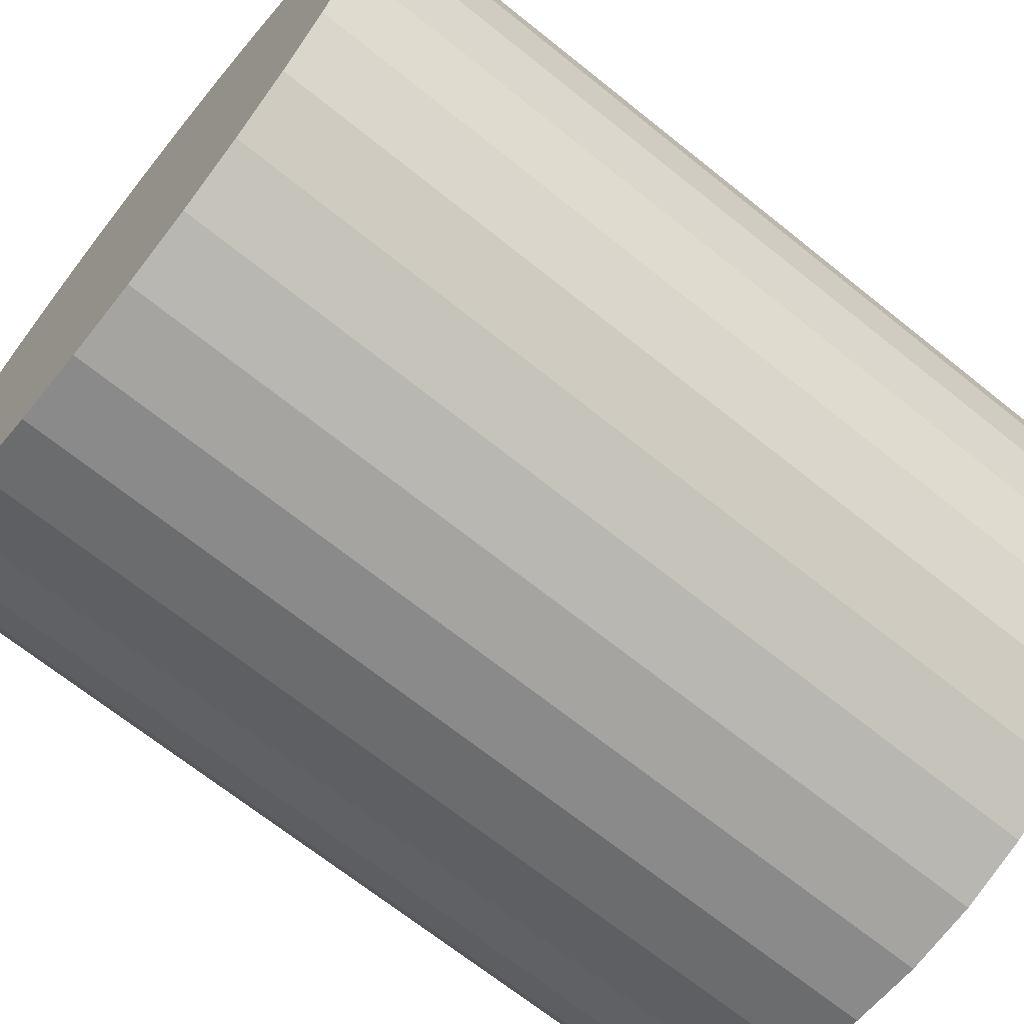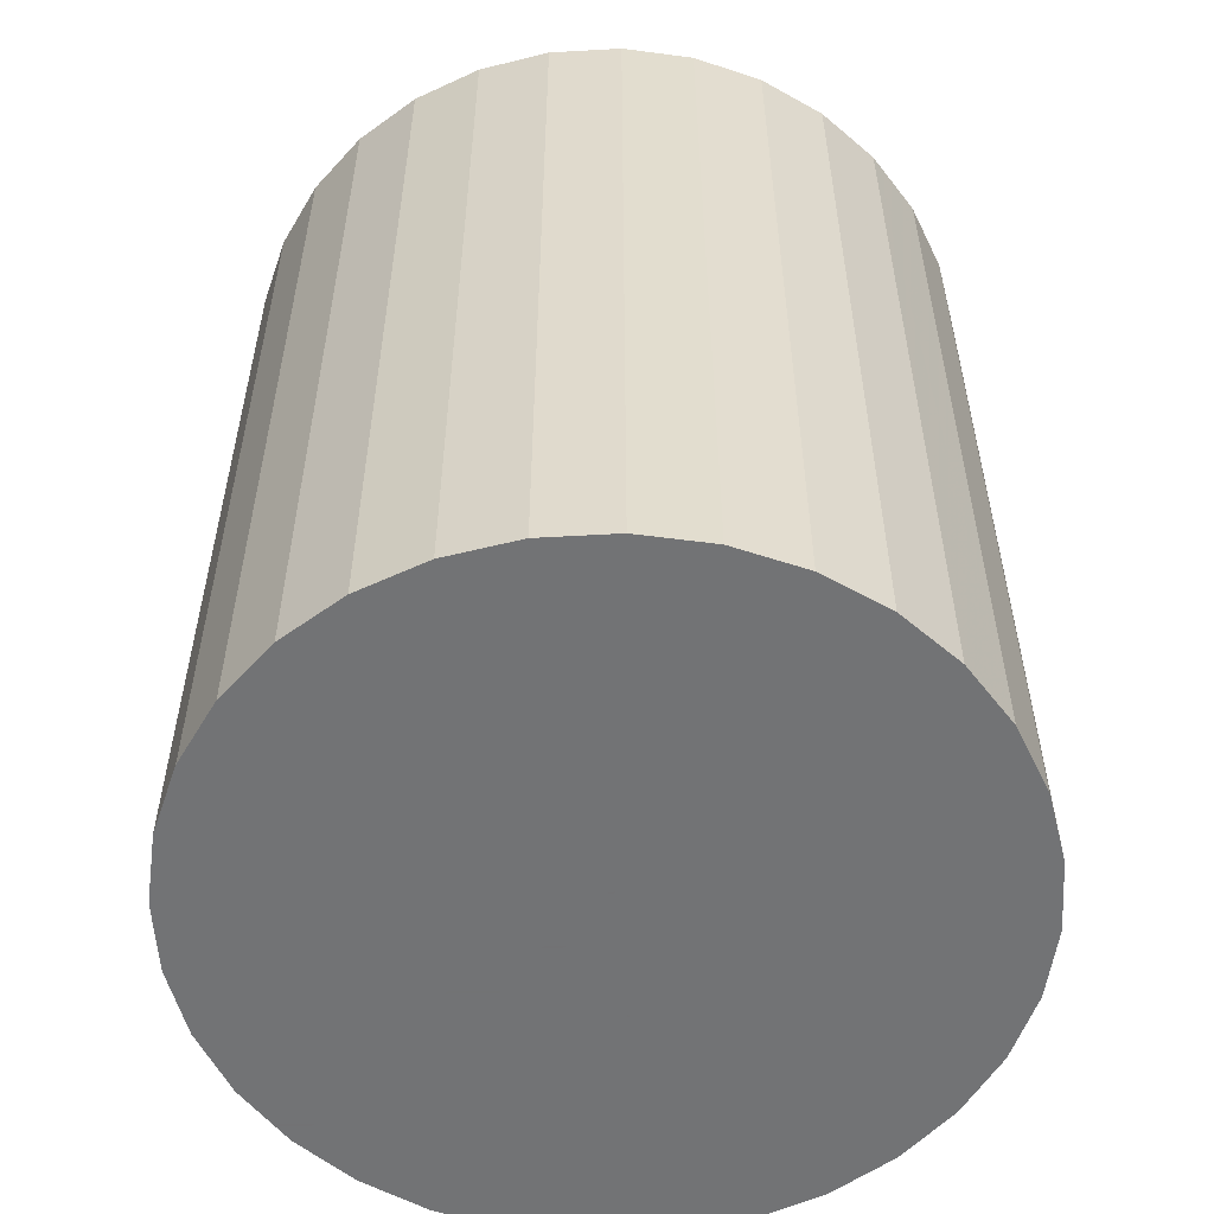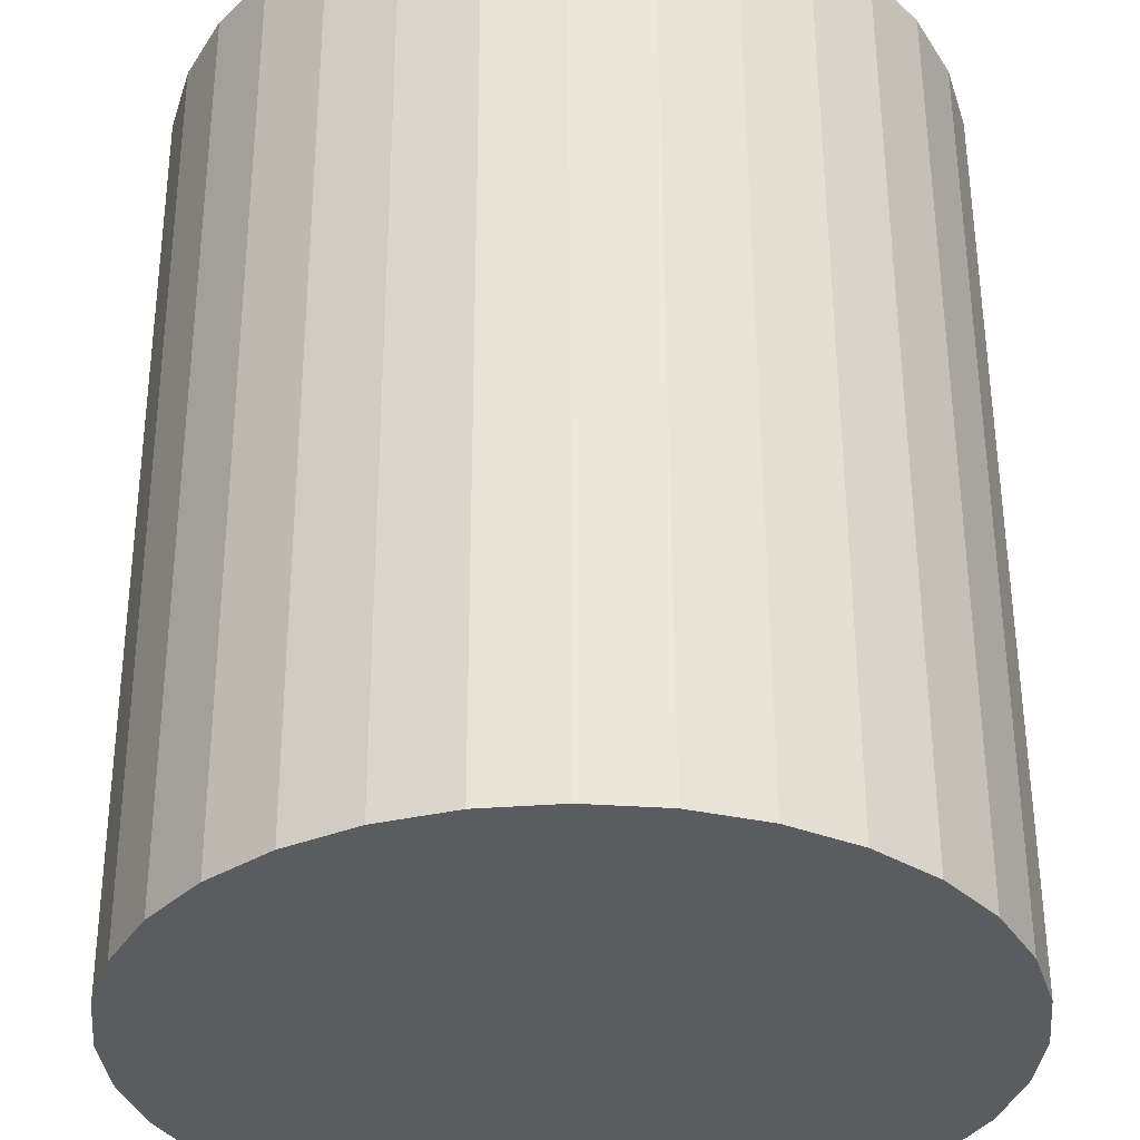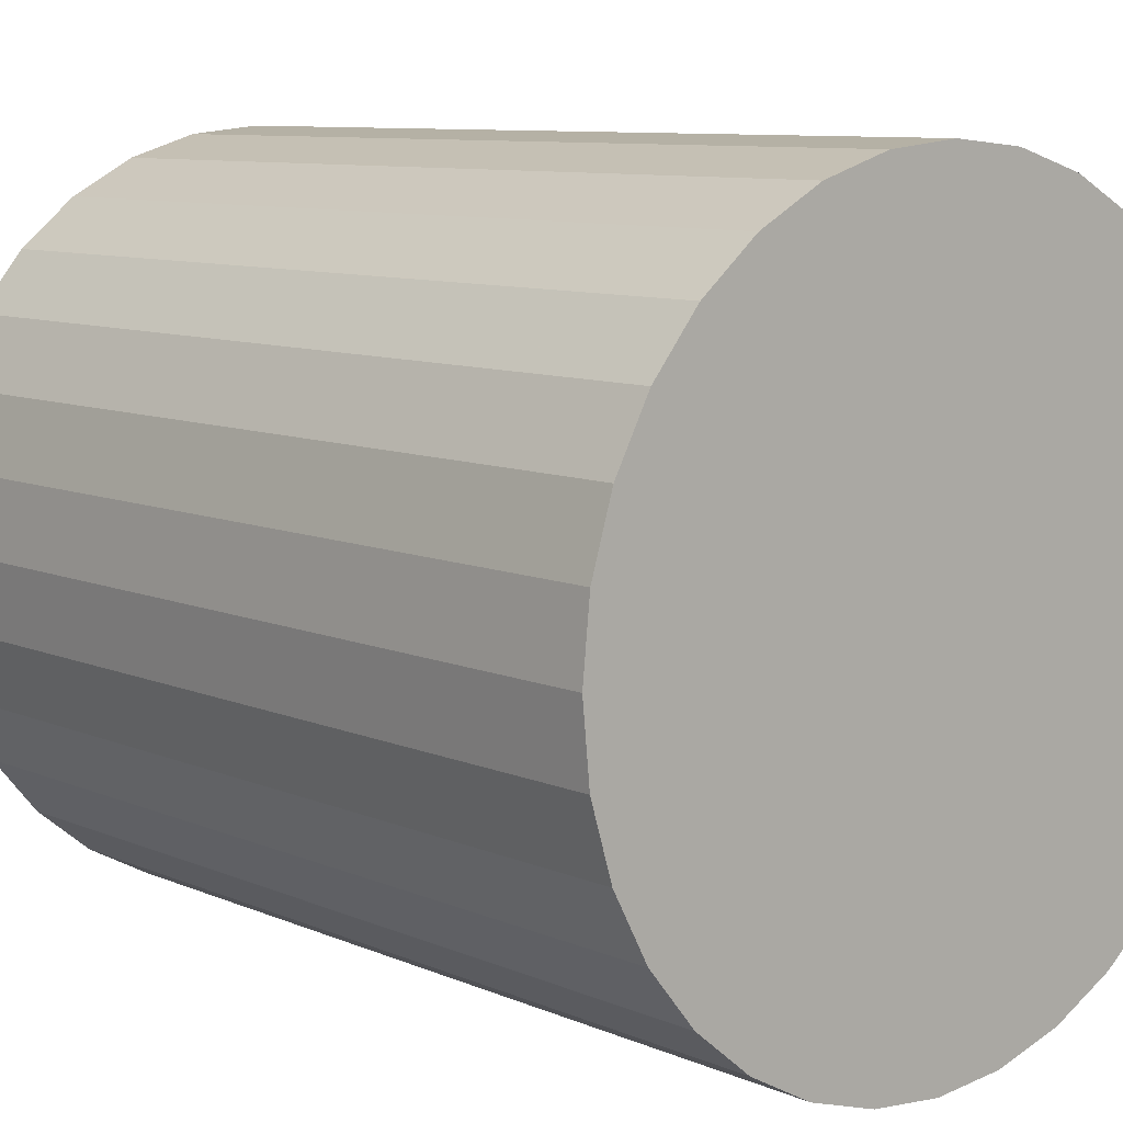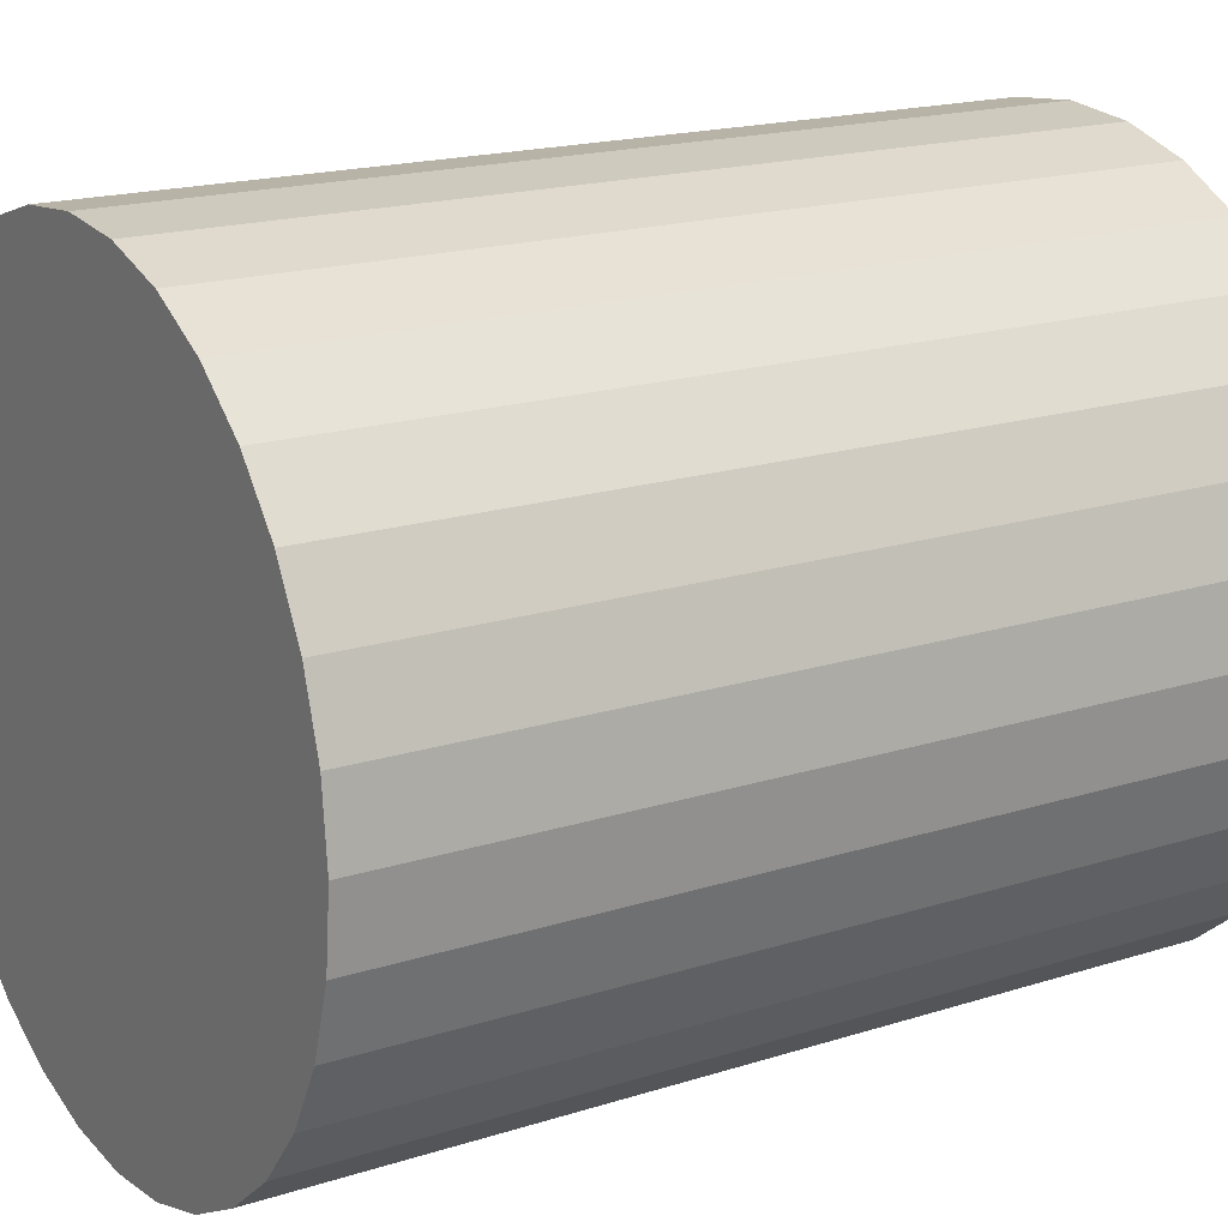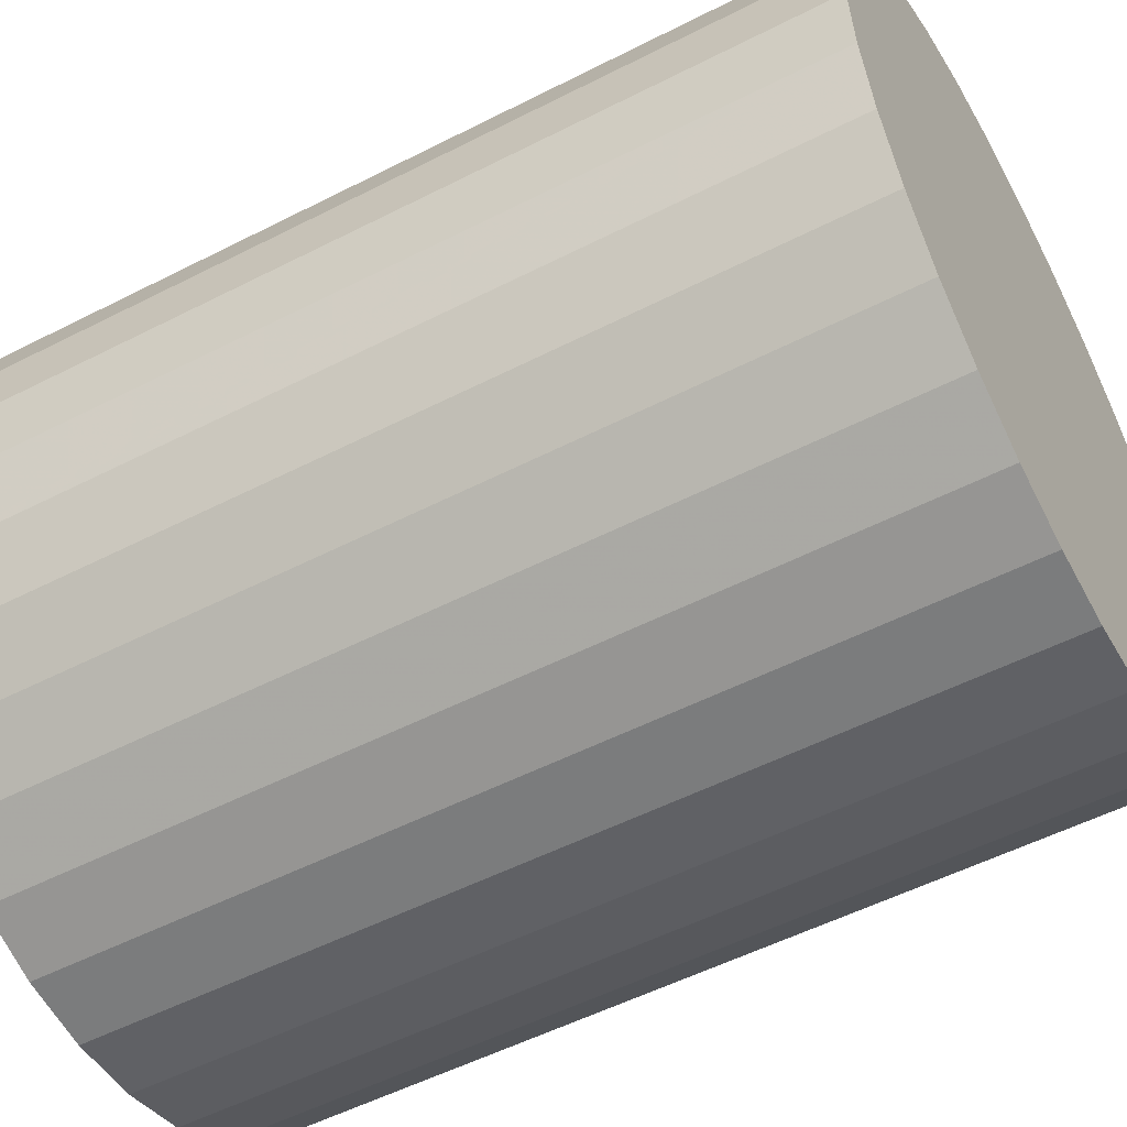
<metadata>
{"format":"obj","ext":"obj","renderer":"f3d","projection":"perspective","resolution":1024,"background":"white","views":[{"elev":-68.5,"azim":-128.8,"up":"+Y"},{"elev":-55.7,"azim":-36.0,"up":"+Z"},{"elev":55.5,"azim":179.8,"up":"+Y"},{"elev":8.9,"azim":138.9,"up":"+Y"},{"elev":18.0,"azim":58.0,"up":"+Y"},{"elev":-54.0,"azim":-61.5,"up":"+Y"}]}
</metadata>
<code>
v 0 0 -0.03653
v 0.03033 0 -0.03653
v 0.03033 0 0.03653
v 0 0 0.03653
v 0.02974 0.005917 -0.03653
v 0.02974 0.005917 0.03653
v 0.02802 0.01161 -0.03653
v 0.02802 0.01161 0.03653
v 0.02522 0.01685 -0.03653
v 0.02522 0.01685 0.03653
v 0.02144 0.02144 -0.03653
v 0.02144 0.02144 0.03653
v 0.01685 0.02522 -0.03653
v 0.01685 0.02522 0.03653
v 0.01161 0.02802 -0.03653
v 0.01161 0.02802 0.03653
v 0.005917 0.02974 -0.03653
v 0.005917 0.02974 0.03653
v 0 0.03033 -0.03653
v 0 0.03033 0.03653
v -0.005917 0.02974 -0.03653
v -0.005917 0.02974 0.03653
v -0.01161 0.02802 -0.03653
v -0.01161 0.02802 0.03653
v -0.01685 0.02522 -0.03653
v -0.01685 0.02522 0.03653
v -0.02144 0.02144 -0.03653
v -0.02144 0.02144 0.03653
v -0.02522 0.01685 -0.03653
v -0.02522 0.01685 0.03653
v -0.02802 0.01161 -0.03653
v -0.02802 0.01161 0.03653
v -0.02974 0.005917 -0.03653
v -0.02974 0.005917 0.03653
v -0.03033 0 -0.03653
v -0.03033 0 0.03653
v -0.02974 -0.005917 -0.03653
v -0.02974 -0.005917 0.03653
v -0.02802 -0.01161 -0.03653
v -0.02802 -0.01161 0.03653
v -0.02522 -0.01685 -0.03653
v -0.02522 -0.01685 0.03653
v -0.02144 -0.02144 -0.03653
v -0.02144 -0.02144 0.03653
v -0.01685 -0.02522 -0.03653
v -0.01685 -0.02522 0.03653
v -0.01161 -0.02802 -0.03653
v -0.01161 -0.02802 0.03653
v -0.005917 -0.02974 -0.03653
v -0.005917 -0.02974 0.03653
v -0 -0.03033 -0.03653
v -0 -0.03033 0.03653
v 0.005917 -0.02974 -0.03653
v 0.005917 -0.02974 0.03653
v 0.01161 -0.02802 -0.03653
v 0.01161 -0.02802 0.03653
v 0.01685 -0.02522 -0.03653
v 0.01685 -0.02522 0.03653
v 0.02144 -0.02144 -0.03653
v 0.02144 -0.02144 0.03653
v 0.02522 -0.01685 -0.03653
v 0.02522 -0.01685 0.03653
v 0.02802 -0.01161 -0.03653
v 0.02802 -0.01161 0.03653
v 0.02974 -0.005917 -0.03653
v 0.02974 -0.005917 0.03653
f 2 1 5
f 2 5 3
f 3 5 6
f 3 6 4
f 5 1 7
f 5 7 6
f 6 7 8
f 6 8 4
f 7 1 9
f 7 9 8
f 8 9 10
f 8 10 4
f 9 1 11
f 9 11 10
f 10 11 12
f 10 12 4
f 11 1 13
f 11 13 12
f 12 13 14
f 12 14 4
f 13 1 15
f 13 15 14
f 14 15 16
f 14 16 4
f 15 1 17
f 15 17 16
f 16 17 18
f 16 18 4
f 17 1 19
f 17 19 18
f 18 19 20
f 18 20 4
f 19 1 21
f 19 21 20
f 20 21 22
f 20 22 4
f 21 1 23
f 21 23 22
f 22 23 24
f 22 24 4
f 23 1 25
f 23 25 24
f 24 25 26
f 24 26 4
f 25 1 27
f 25 27 26
f 26 27 28
f 26 28 4
f 27 1 29
f 27 29 28
f 28 29 30
f 28 30 4
f 29 1 31
f 29 31 30
f 30 31 32
f 30 32 4
f 31 1 33
f 31 33 32
f 32 33 34
f 32 34 4
f 33 1 35
f 33 35 34
f 34 35 36
f 34 36 4
f 35 1 37
f 35 37 36
f 36 37 38
f 36 38 4
f 37 1 39
f 37 39 38
f 38 39 40
f 38 40 4
f 39 1 41
f 39 41 40
f 40 41 42
f 40 42 4
f 41 1 43
f 41 43 42
f 42 43 44
f 42 44 4
f 43 1 45
f 43 45 44
f 44 45 46
f 44 46 4
f 45 1 47
f 45 47 46
f 46 47 48
f 46 48 4
f 47 1 49
f 47 49 48
f 48 49 50
f 48 50 4
f 49 1 51
f 49 51 50
f 50 51 52
f 50 52 4
f 51 1 53
f 51 53 52
f 52 53 54
f 52 54 4
f 53 1 55
f 53 55 54
f 54 55 56
f 54 56 4
f 55 1 57
f 55 57 56
f 56 57 58
f 56 58 4
f 57 1 59
f 57 59 58
f 58 59 60
f 58 60 4
f 59 1 61
f 59 61 60
f 60 61 62
f 60 62 4
f 61 1 63
f 61 63 62
f 62 63 64
f 62 64 4
f 63 1 65
f 63 65 64
f 64 65 66
f 64 66 4
f 65 1 2
f 65 2 66
f 66 2 3
f 66 3 4

</code>
